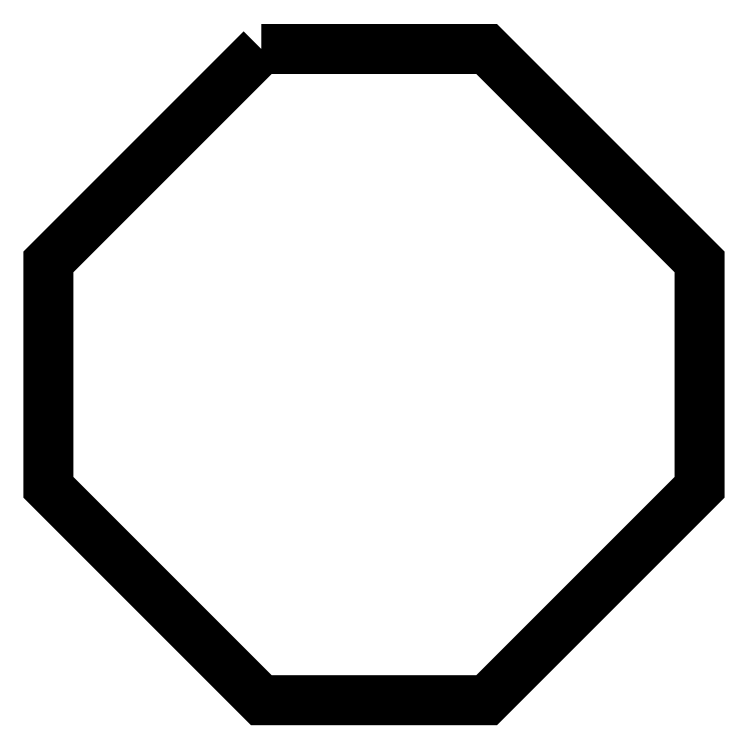
<metadata>
{"format":"dxf","ext":"dxf","renderer":"ezdxf+matplotlib","layout":"modelspace","background":"white","min_lineweight":24,"dpi":150}
</metadata>
<code>
0
SECTION
2
ENTITIES
0
POLYLINE
8
FOREGROUND
66
     1
40
0
41
0
70
     1
0
VERTEX
8
FOREGROUND
10
0.3067
20
0.8367
0
VERTEX
8
FOREGROUND
10
0.5783
20
0.8367
0
VERTEX
8
FOREGROUND
10
0.835
20
0.58
0
VERTEX
8
FOREGROUND
10
0.835
20
0.3083
0
VERTEX
8
FOREGROUND
10
0.5783
20
0.05167
0
VERTEX
8
FOREGROUND
10
0.3067
20
0.05167
0
VERTEX
8
FOREGROUND
10
0.05
20
0.3083
0
VERTEX
8
FOREGROUND
10
0.05
20
0.58
0
SEQEND
8
0
0
POLYLINE
8
FOREGROUND
66
     1
40
0.001667
41
0.001667
70
     1
0
VERTEX
8
FOREGROUND
10
0.3083
20
0.8367
0
VERTEX
8
FOREGROUND
10
0.3117
20
0.8267
0
VERTEX
8
FOREGROUND
10
0.06
20
0.575
0
VERTEX
8
FOREGROUND
10
0.06
20
0.3117
0
VERTEX
8
FOREGROUND
10
0.3117
20
0.06
0
VERTEX
8
FOREGROUND
10
0.575
20
0.06
0
VERTEX
8
FOREGROUND
10
0.8267
20
0.3117
0
VERTEX
8
FOREGROUND
10
0.8267
20
0.575
0
VERTEX
8
FOREGROUND
10
0.575
20
0.8267
0
VERTEX
8
FOREGROUND
10
0.3117
20
0.8267
0
VERTEX
8
FOREGROUND
10
0.3083
20
0.8367
0
VERTEX
8
FOREGROUND
10
0.5783
20
0.8367
0
VERTEX
8
FOREGROUND
10
0.8367
20
0.5783
0
VERTEX
8
FOREGROUND
10
0.8367
20
0.3083
0
VERTEX
8
FOREGROUND
10
0.5783
20
0.05
0
VERTEX
8
FOREGROUND
10
0.3083
20
0.05
0
VERTEX
8
FOREGROUND
10
0.05
20
0.3083
0
VERTEX
8
FOREGROUND
10
0.05
20
0.5783
0
SEQEND
8
0
0
ENDSEC
0
EOF

</code>
